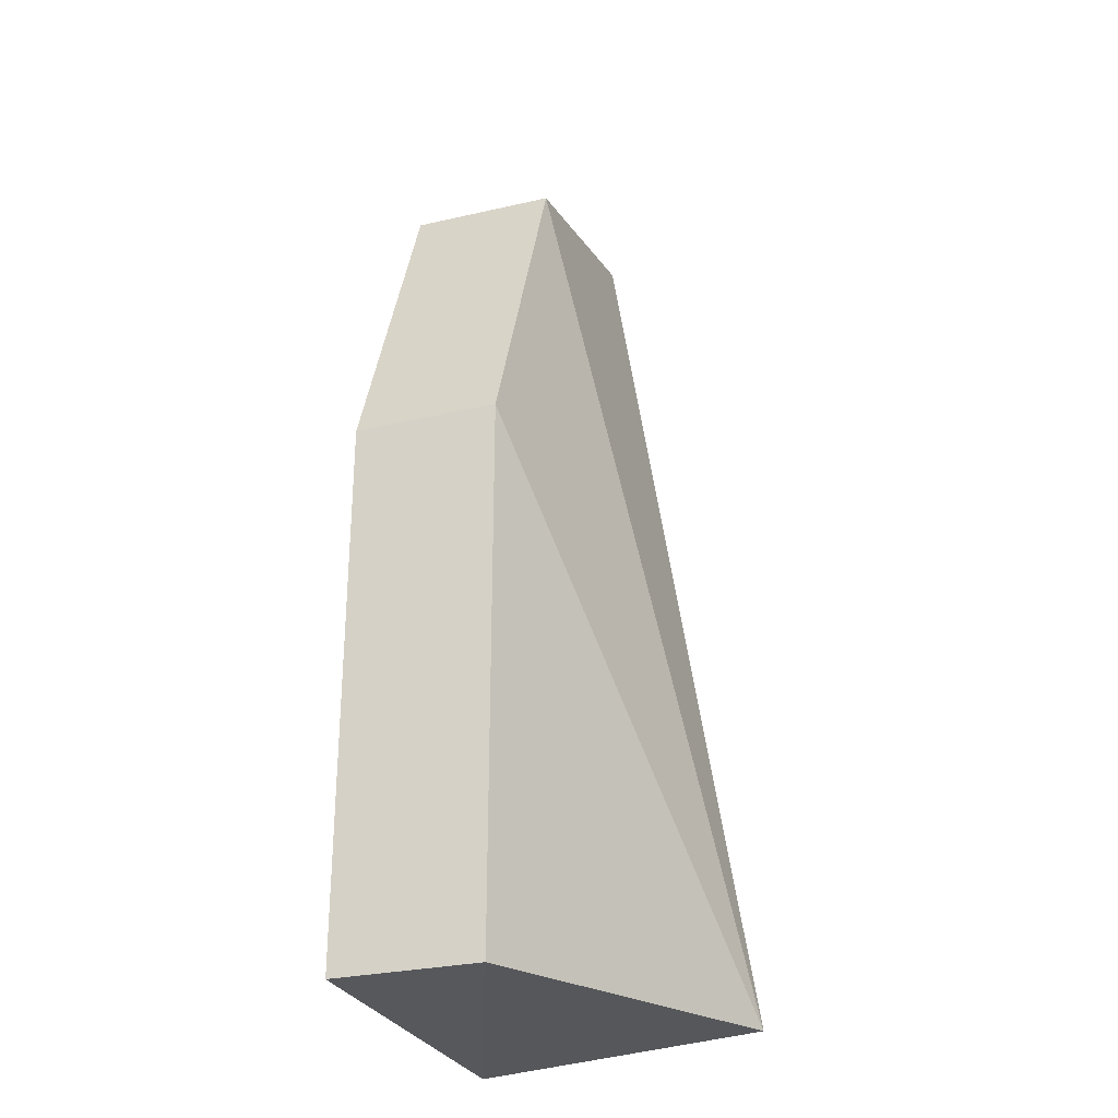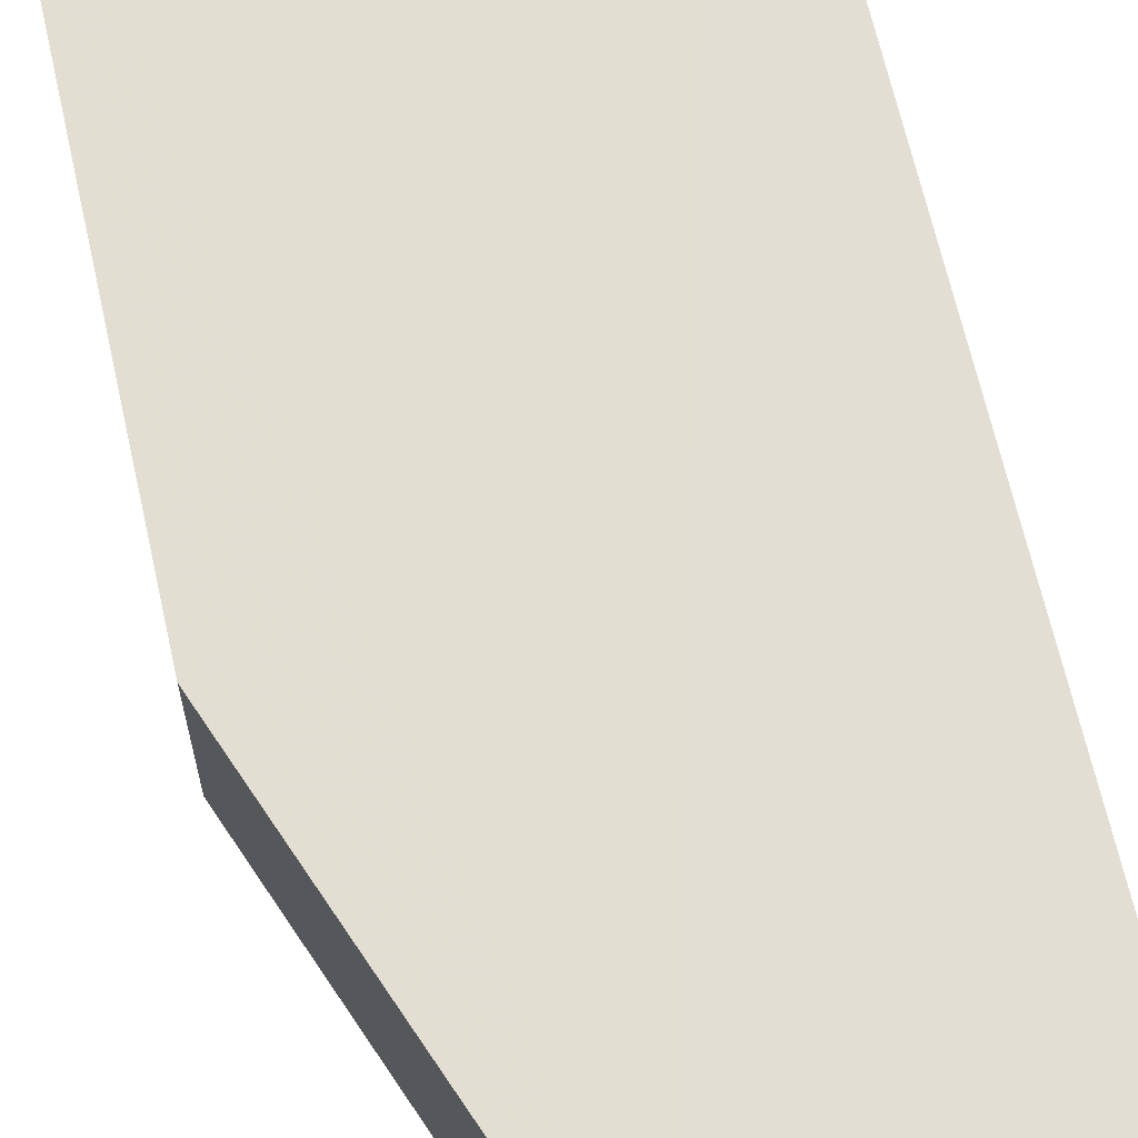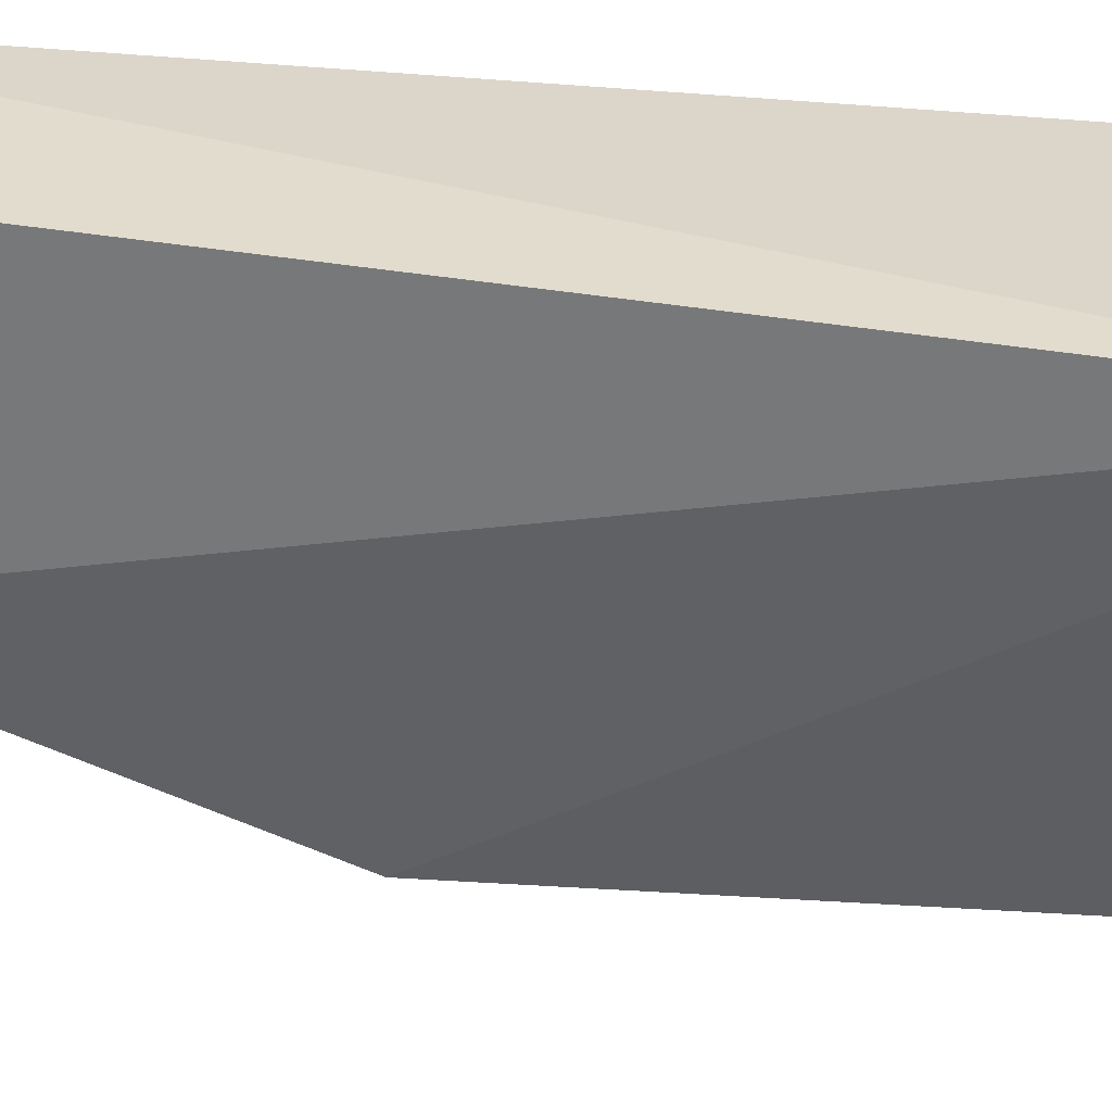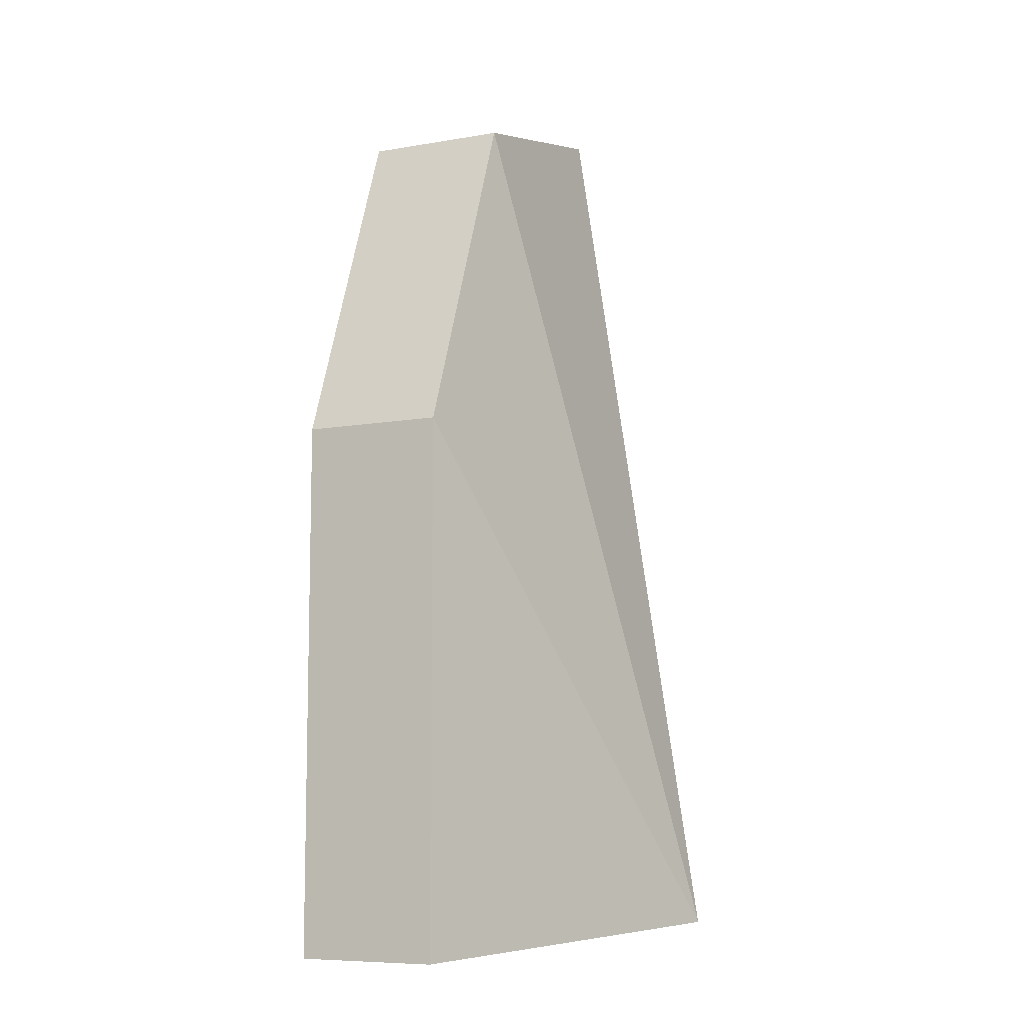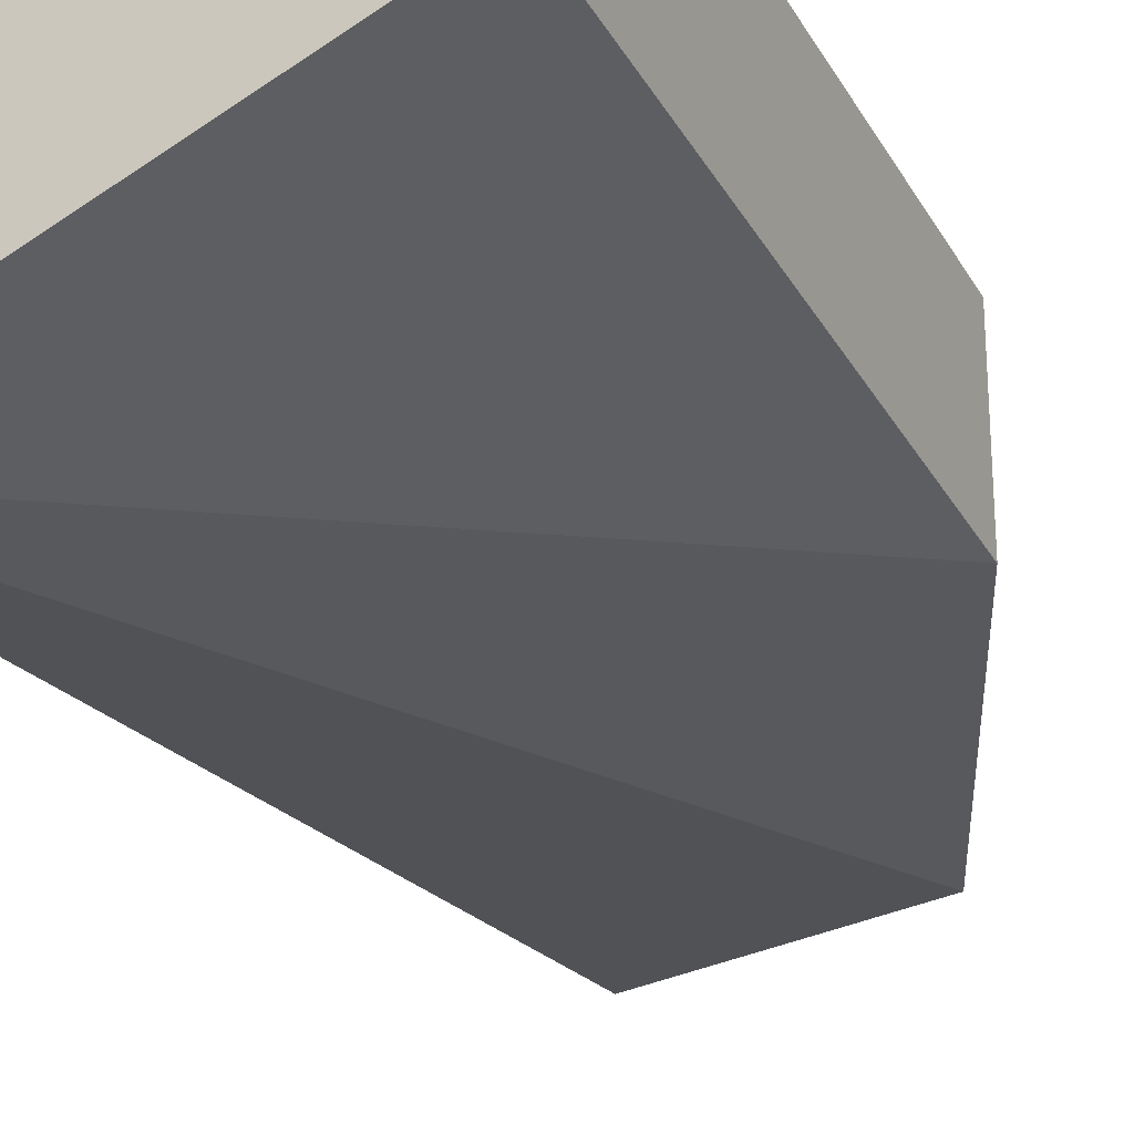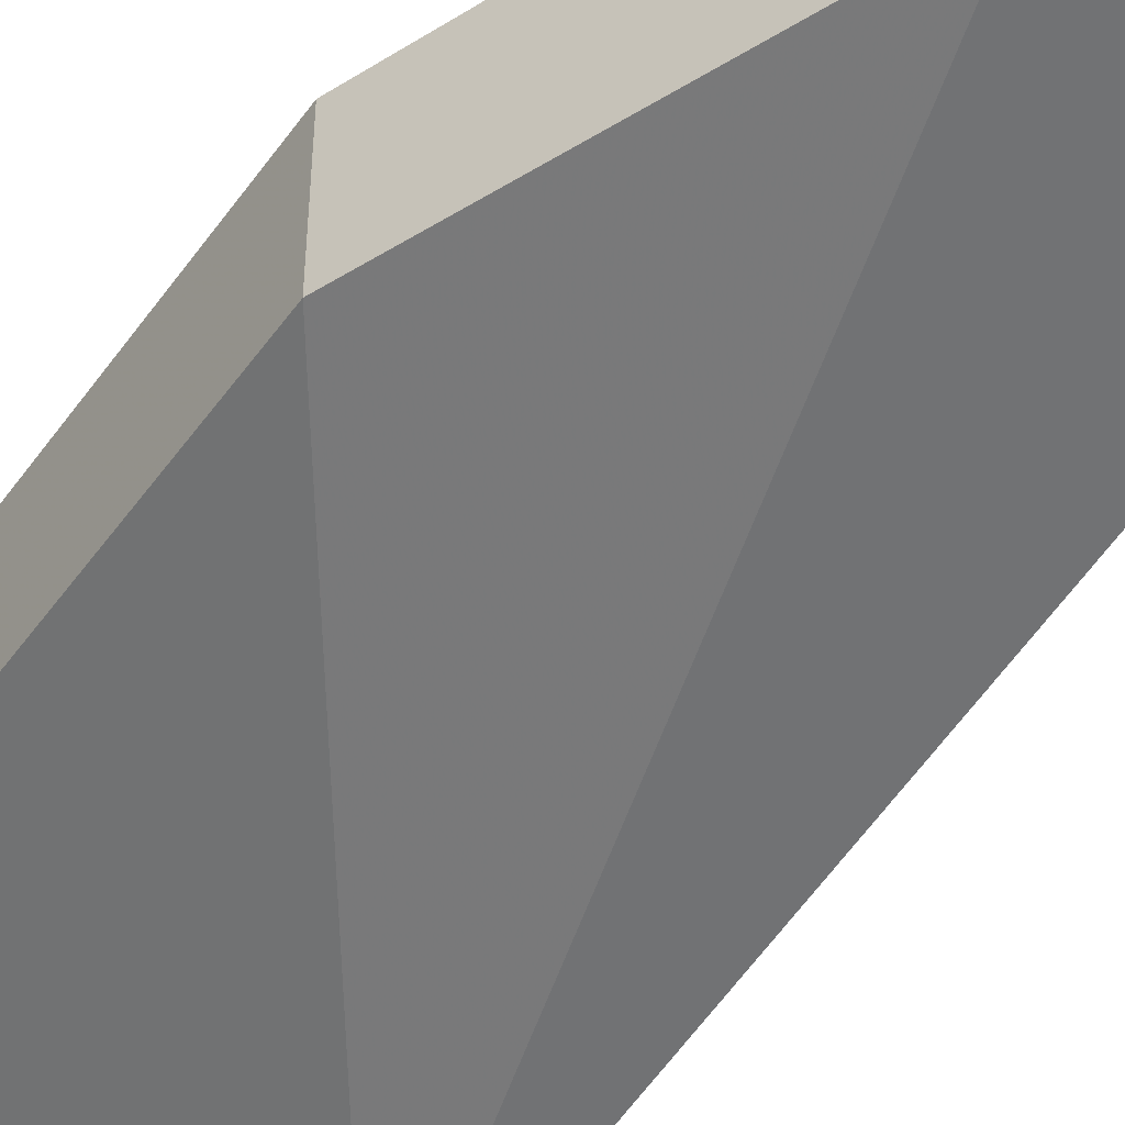
<metadata>
{"format":"obj","ext":"obj","renderer":"f3d","projection":"perspective","resolution":1024,"background":"white","views":[{"elev":-28.3,"azim":109.6,"up":"+Y"},{"elev":67.6,"azim":167.5,"up":"+Z"},{"elev":-60.7,"azim":-93.7,"up":"+Z"},{"elev":-8.5,"azim":116.2,"up":"+Y"},{"elev":-28.2,"azim":23.4,"up":"+Z"},{"elev":-46.7,"azim":146.4,"up":"+Z"}]}
</metadata>
<code>
v 0.01217 0.02817 0.01598
v 0.01843 -0.01305 0.01589
v 0.01843 0.01208 0.00919
v 0.001761 0.03053 0.009042
v 0.001672 -0.01305 0.01589
v 0.0122 0.02809 0.009135
v 0.01843 0.01208 0.01589
v 0.001201 0.03044 0.01585
v 0.001636 -0.01202 0.002601
v 0.01843 -0.01305 0.00919
f 5 2 1
f 6 1 3
f 6 4 1
f 7 1 2
f 7 2 3
f 7 3 1
f 8 5 1
f 8 1 4
f 9 6 3
f 9 4 6
f 9 8 4
f 9 5 8
f 10 9 3
f 10 3 2
f 10 2 5
f 10 5 9

</code>
